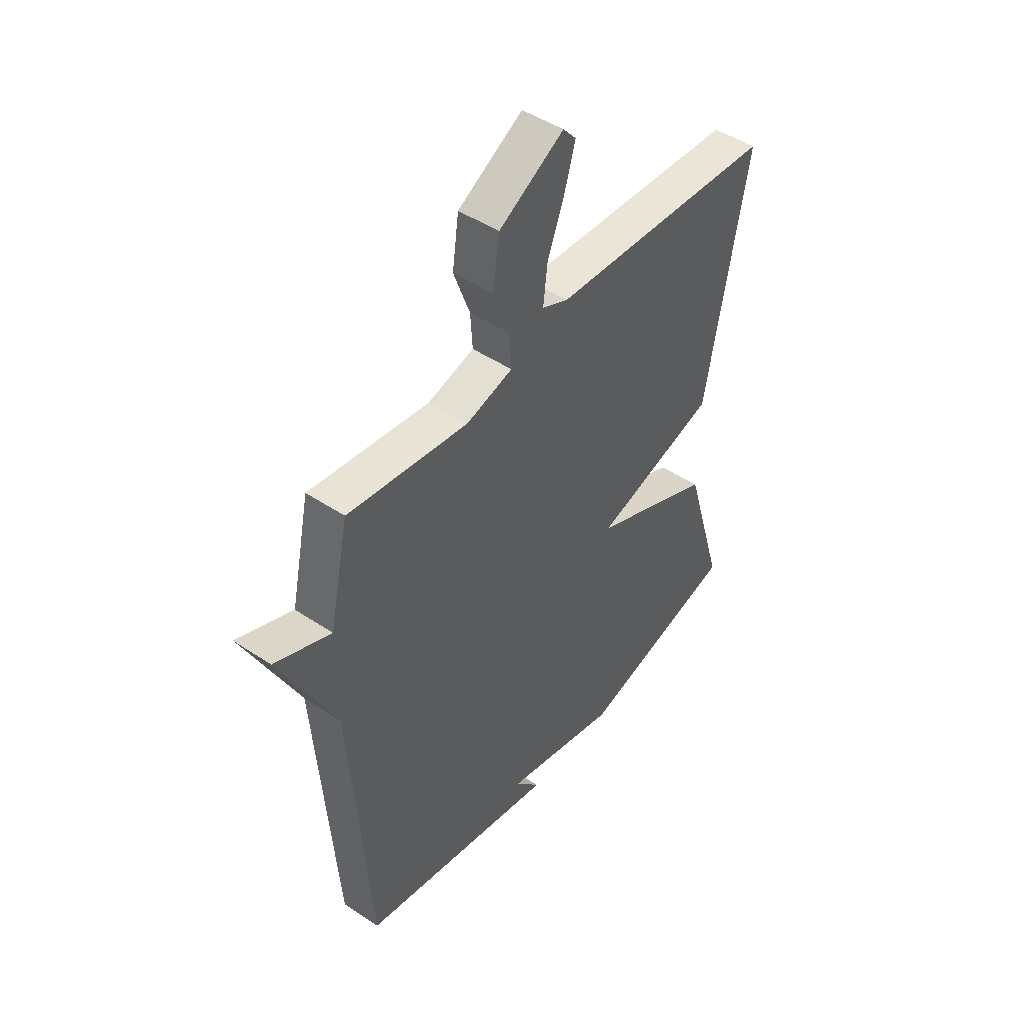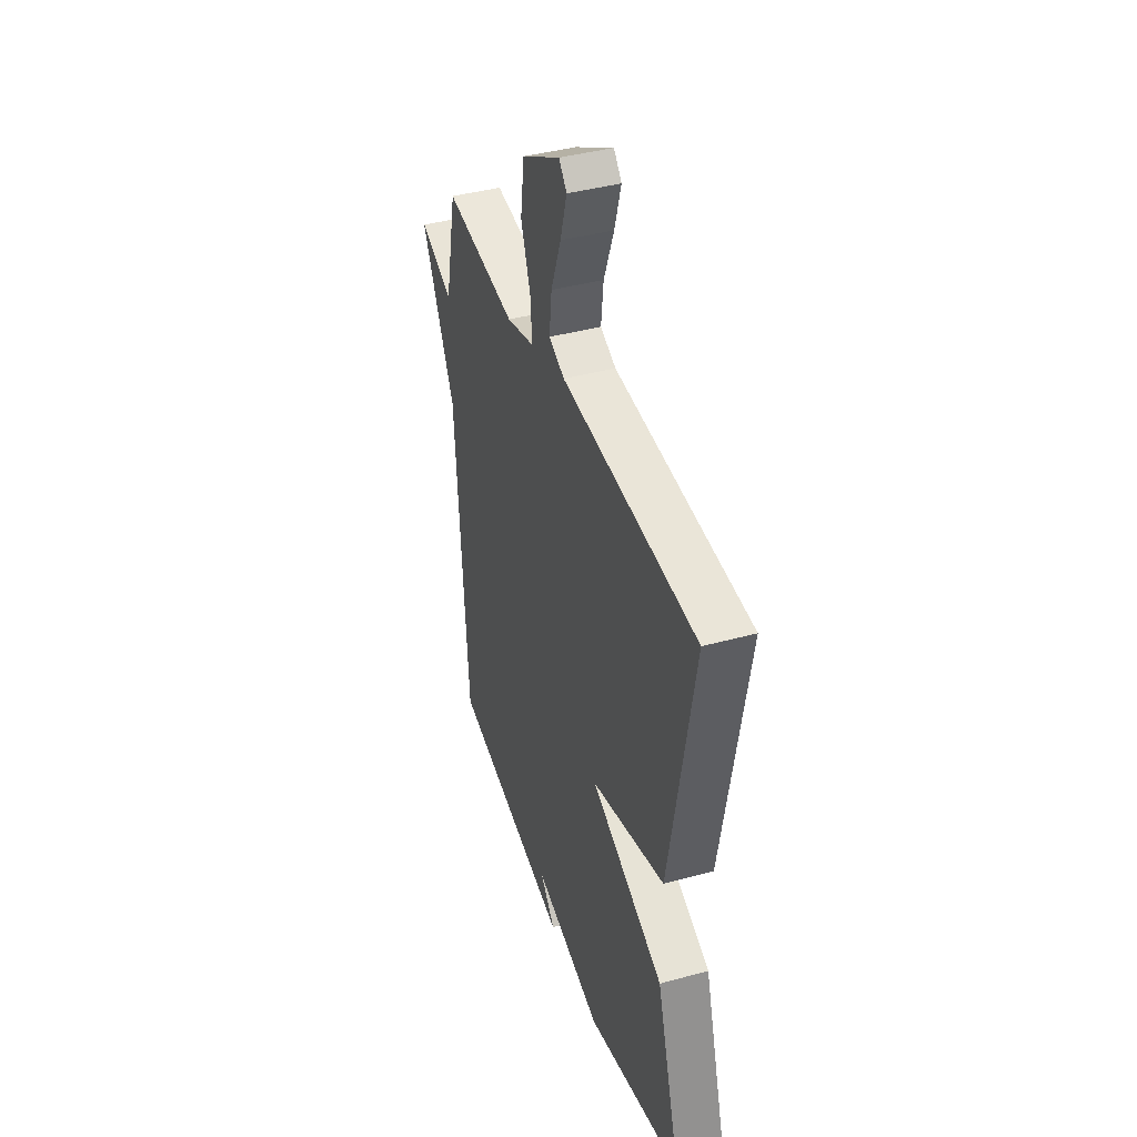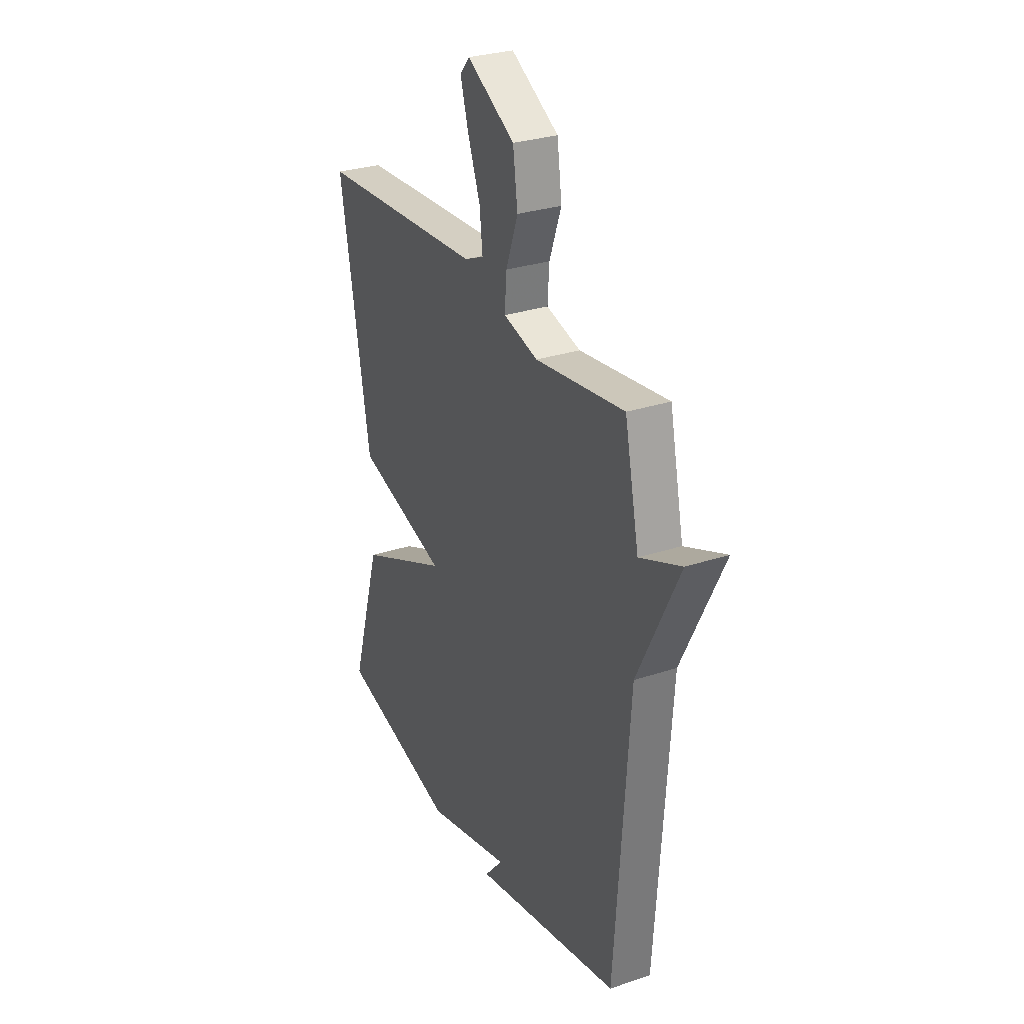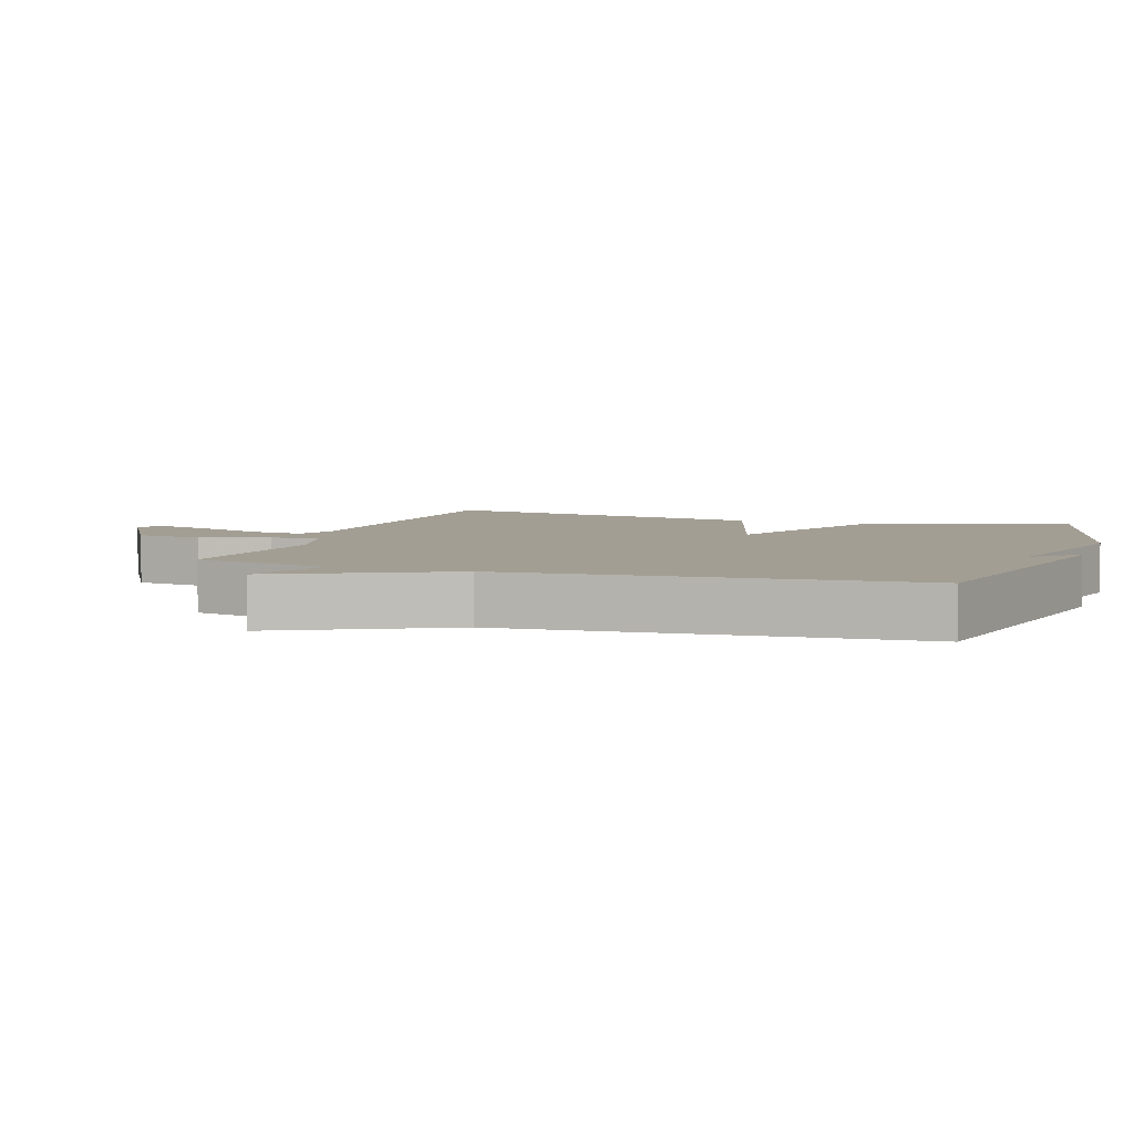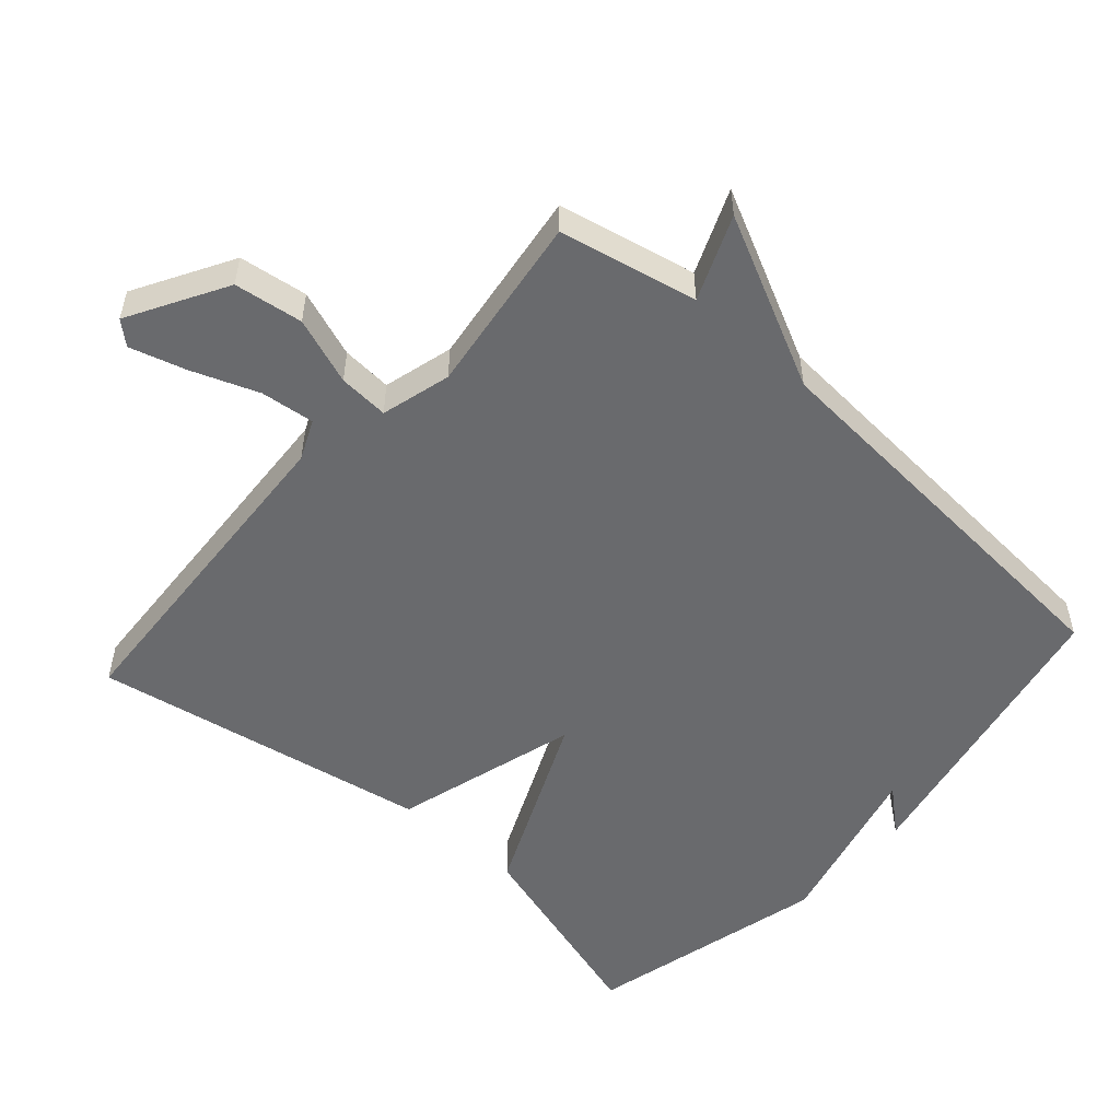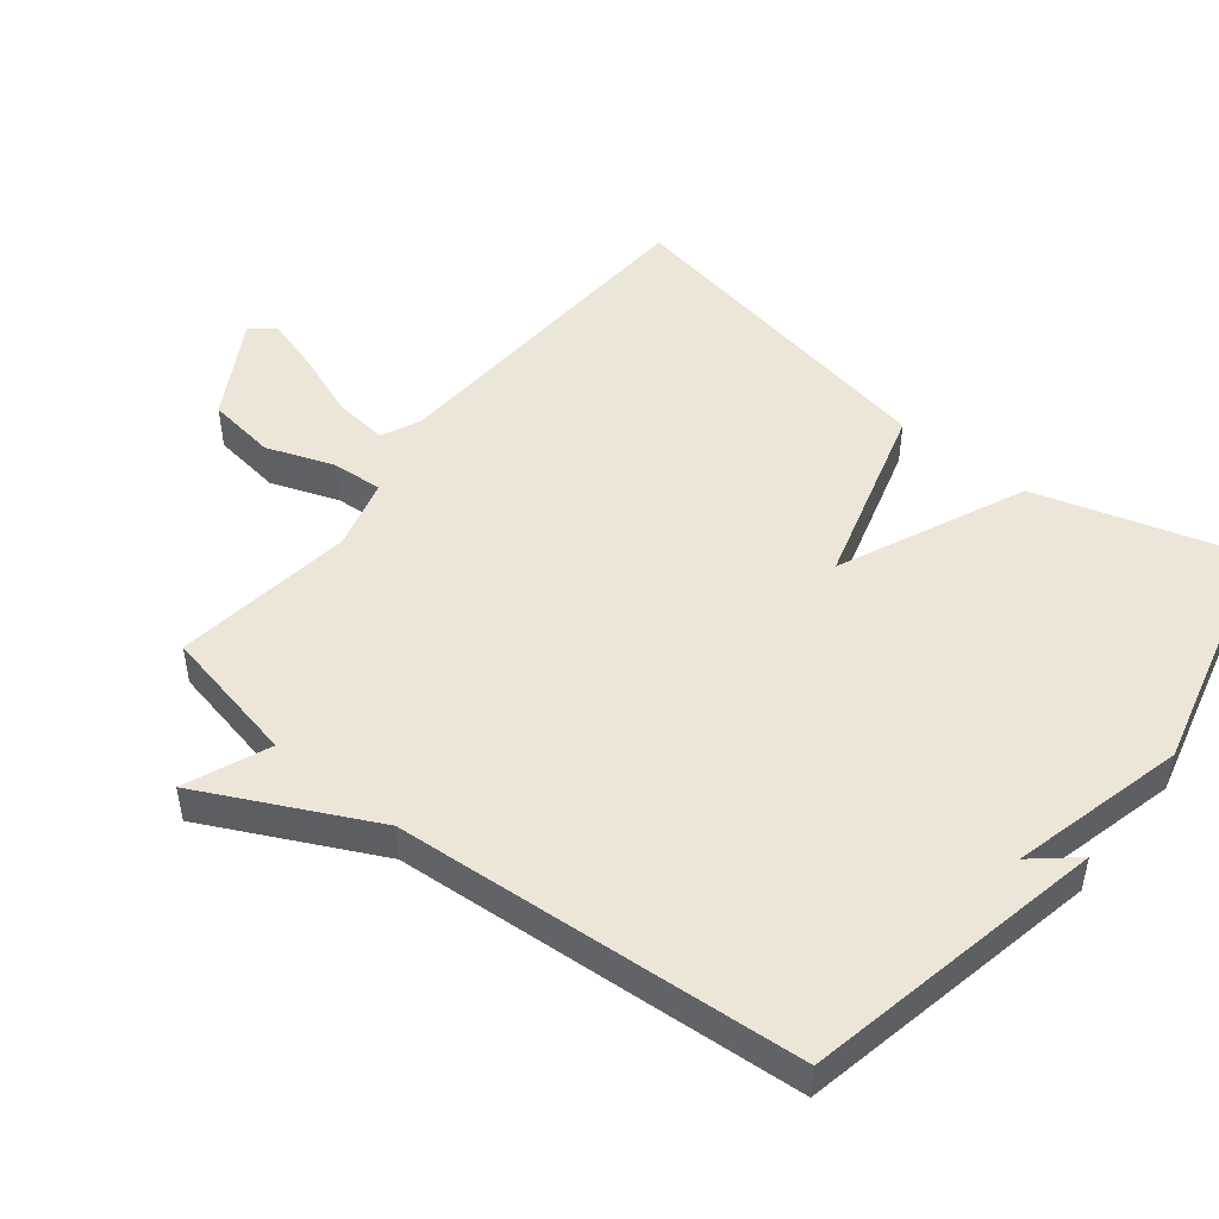
<metadata>
{"format":"obj","ext":"obj","renderer":"f3d","projection":"perspective","resolution":1024,"background":"white","views":[{"elev":47.0,"azim":127.2,"up":"+Z"},{"elev":40.9,"azim":-108.5,"up":"+Z"},{"elev":29.2,"azim":63.8,"up":"+Z"},{"elev":5.2,"azim":108.6,"up":"+Y"},{"elev":-53.0,"azim":48.4,"up":"+Y"},{"elev":49.1,"azim":128.5,"up":"+Y"}]}
</metadata>
<code>
v 0.5 0.07 0.5
v 0.543 0.07 0.297
v 0.667 0.07 0.348
v 0.543 0.07 0.097
v 0.5 0.07 -0.5
v 0.056 0.07 -0.59
v 0.111 0.07 -0.526
v -0.144 0.07 -0.59
v -0.5 0.07 -0.5
v -0.41 0.07 -0.198
v -0.138 0.07 -0.077
v -0.41 0.07 0.002
v -0.5 0.07 0.5
v -0.002 0.07 0.53
v 0.056 0.07 0.556
v 0.047 0.07 0.635
v 0.01 0.07 0.733
v -0.014 0.07 0.815
v 0.015 0.07 0.848
v 0.158 0.07 0.766
v 0.172 0.07 0.665
v 0.136 0.07 0.566
v 0.131 0.07 0.492
v 0.234 0.07 0.464
v 0.5 0 0.5
v 0.543 0 0.297
v 0.667 0 0.348
v 0.543 0 0.097
v 0.5 0 -0.5
v 0.056 0 -0.59
v 0.111 0 -0.526
v -0.144 0 -0.59
v -0.5 0 -0.5
v -0.41 0 -0.198
v -0.138 0 -0.077
v -0.41 0 0.002
v -0.5 0 0.5
v -0.002 0 0.53
v 0.056 0 0.556
v 0.047 0 0.635
v 0.01 0 0.733
v -0.014 0 0.815
v 0.015 0 0.848
v 0.158 0 0.766
v 0.172 0 0.665
v 0.136 0 0.566
v 0.131 0 0.492
v 0.234 0 0.464
f 20 21 22
f 19 20 22
f 18 19 22
f 17 18 22
f 16 17 22
f 15 16 22 23
f 14 15 23
f 13 14 23
f 12 13 23
f 11 12 23
f 9 10 11
f 8 9 11
f 7 8 11
f 7 11 23 24
f 5 6 7
f 24 1 2
f 7 24 2
f 5 7 2
f 4 5 2
f 2 3 4
f 46 45 44
f 46 44 43
f 46 43 42
f 46 42 41
f 46 41 40
f 47 46 40 39
f 47 39 38
f 47 38 37
f 47 37 36
f 47 36 35
f 35 34 33
f 35 33 32
f 35 32 31
f 48 47 35 31
f 31 30 29
f 26 25 48
f 26 48 31
f 26 31 29
f 26 29 28
f 28 27 26
f 1 25 26 2
f 2 26 27 3
f 3 27 28 4
f 4 28 29 5
f 5 29 30 6
f 6 30 31 7
f 7 31 32 8
f 8 32 33 9
f 9 33 34 10
f 10 34 35 11
f 11 35 36 12
f 12 36 37 13
f 13 37 38 14
f 14 38 39 15
f 15 39 40 16
f 16 40 41 17
f 17 41 42 18
f 18 42 43 19
f 19 43 44 20
f 20 44 45 21
f 21 45 46 22
f 22 46 47 23
f 23 47 48 24
f 24 48 25 1

</code>
